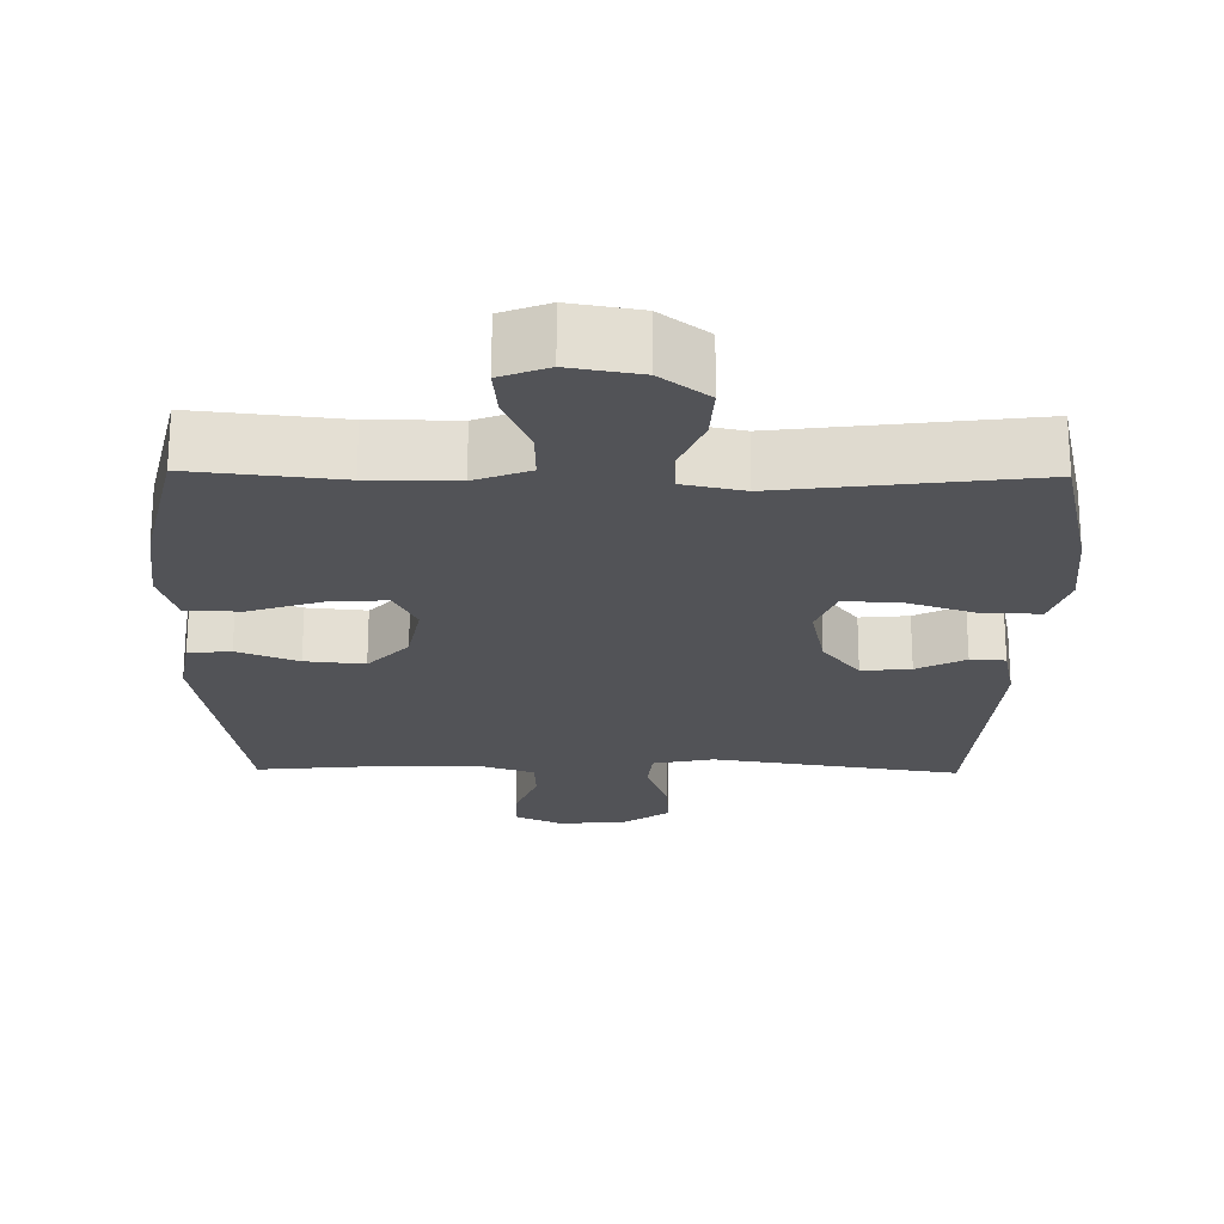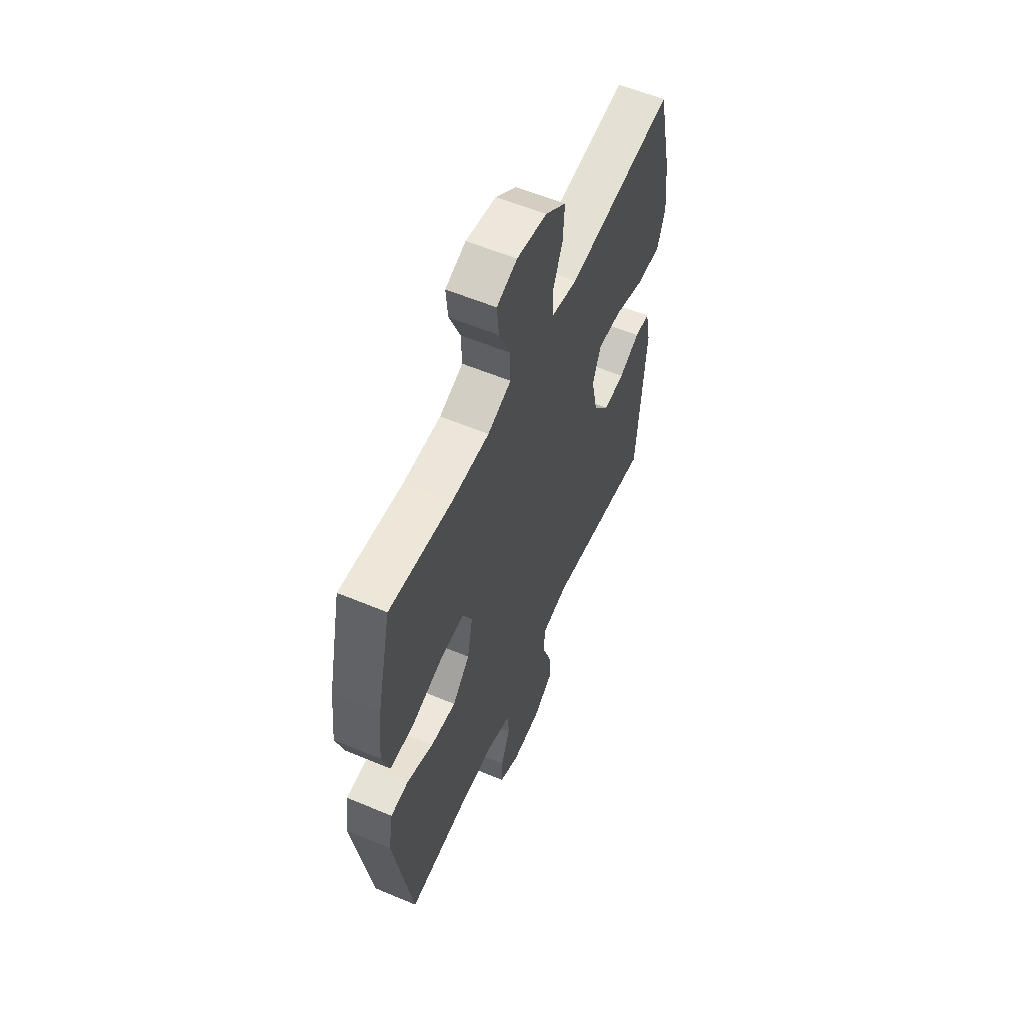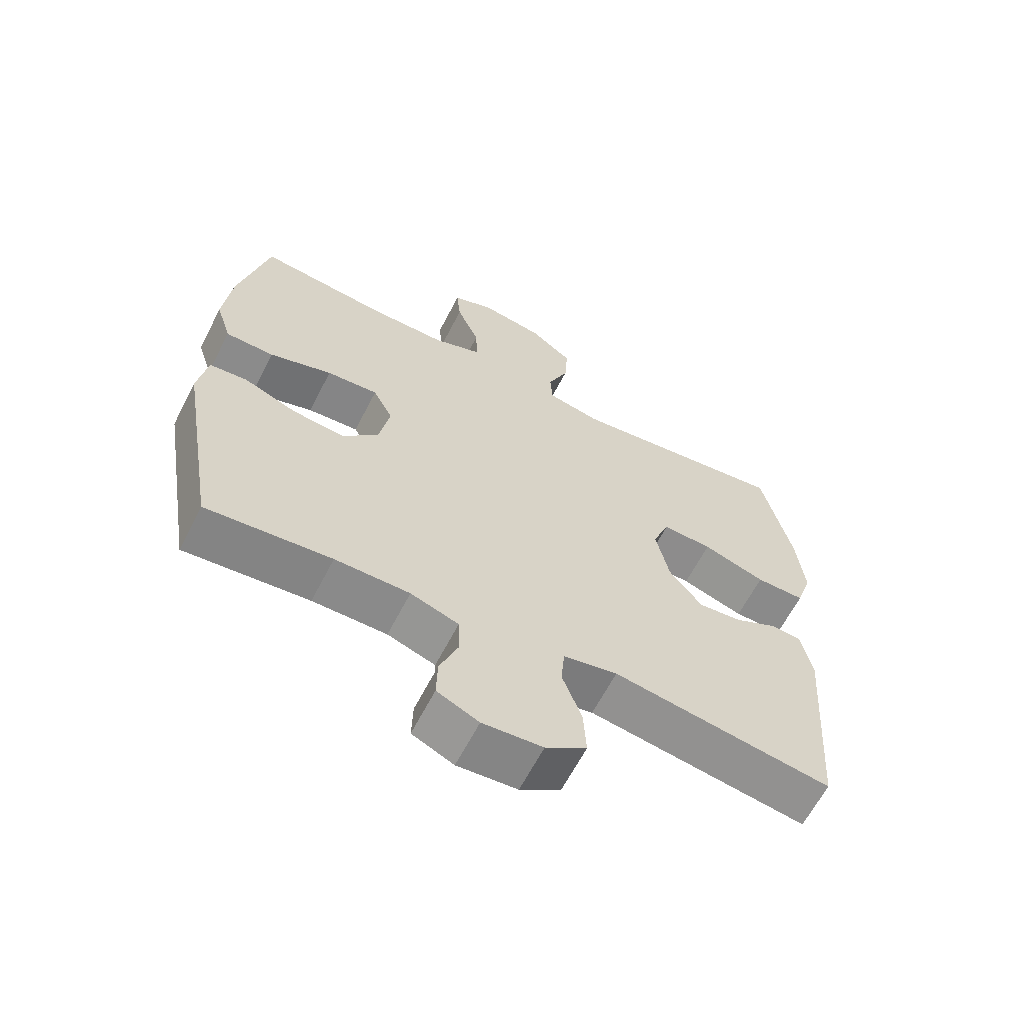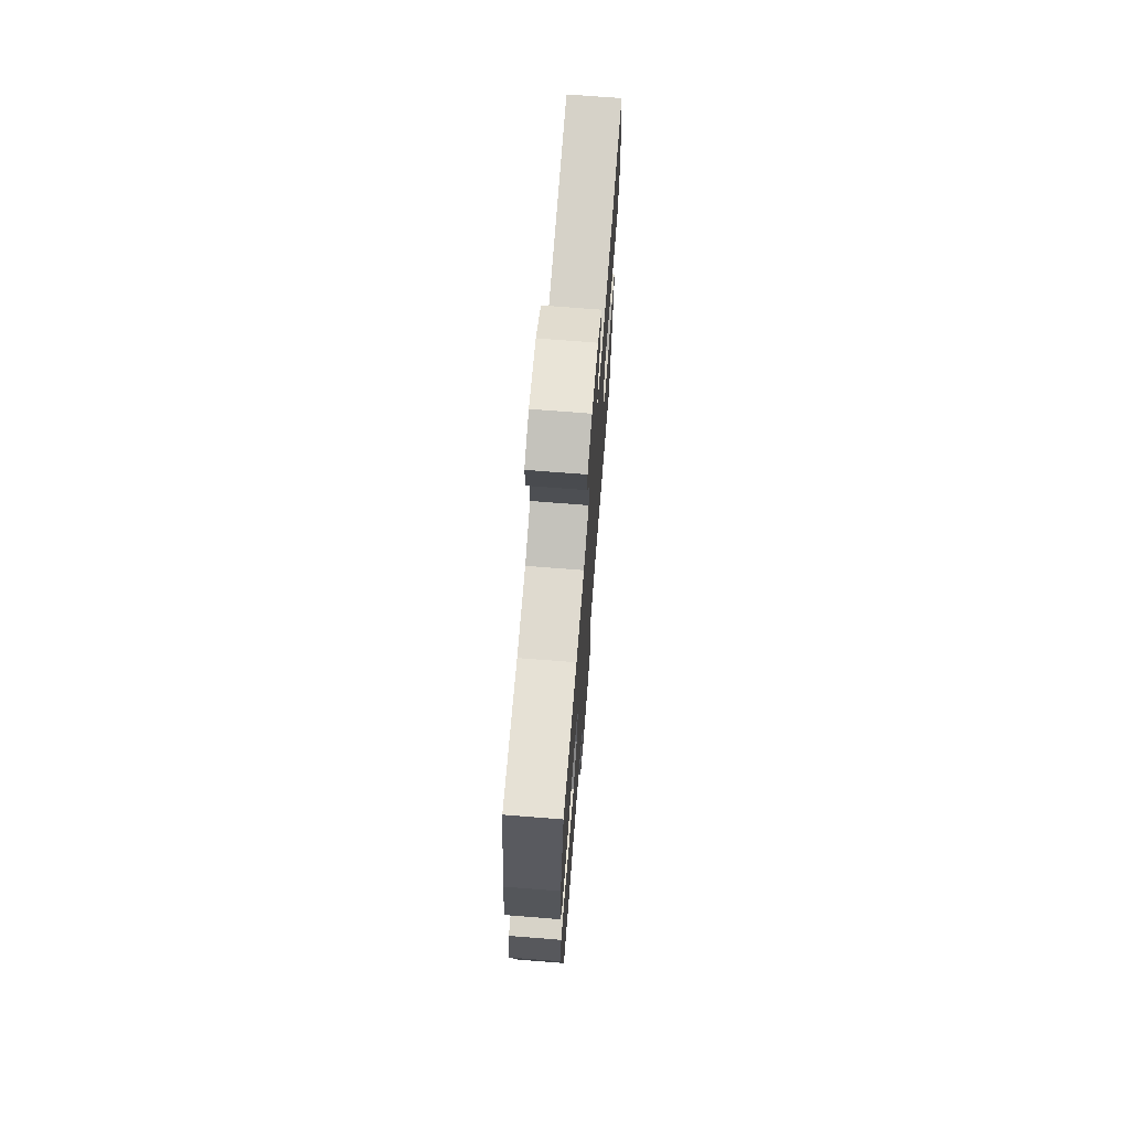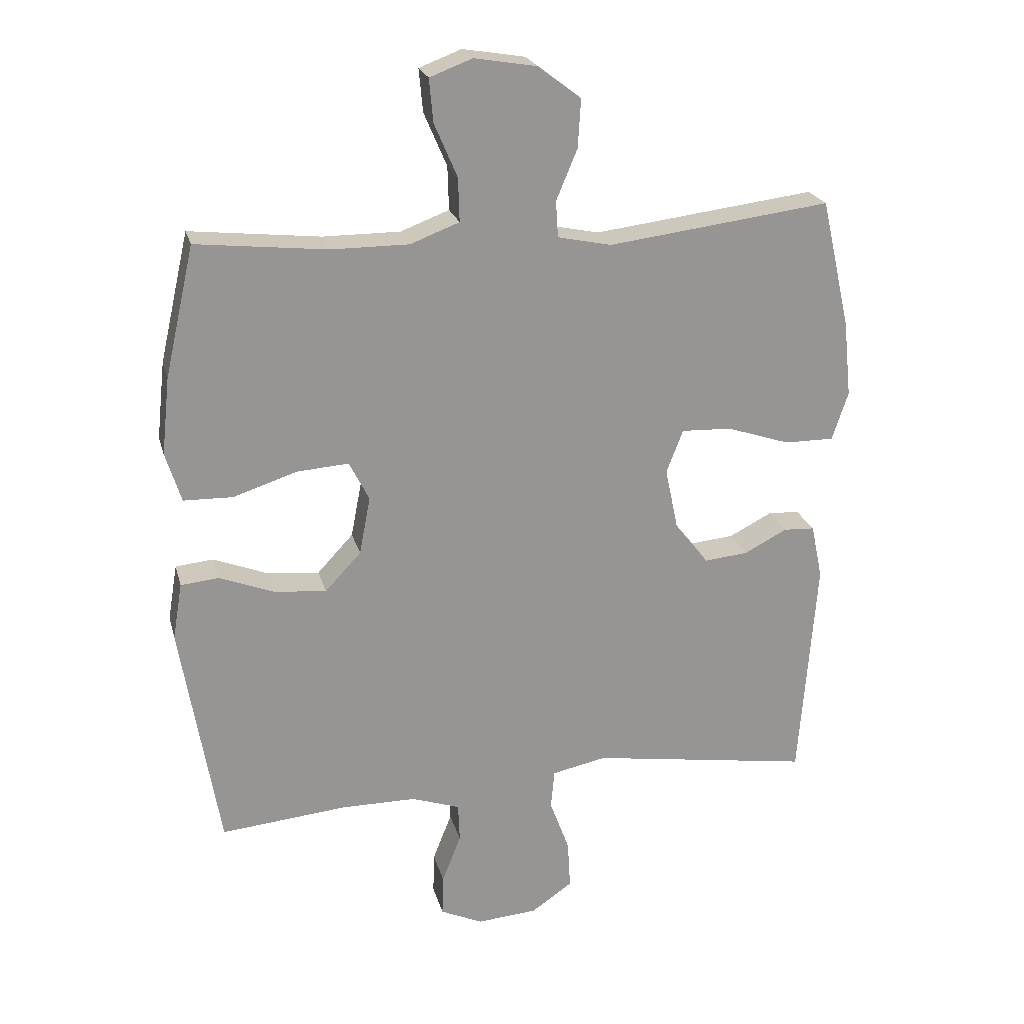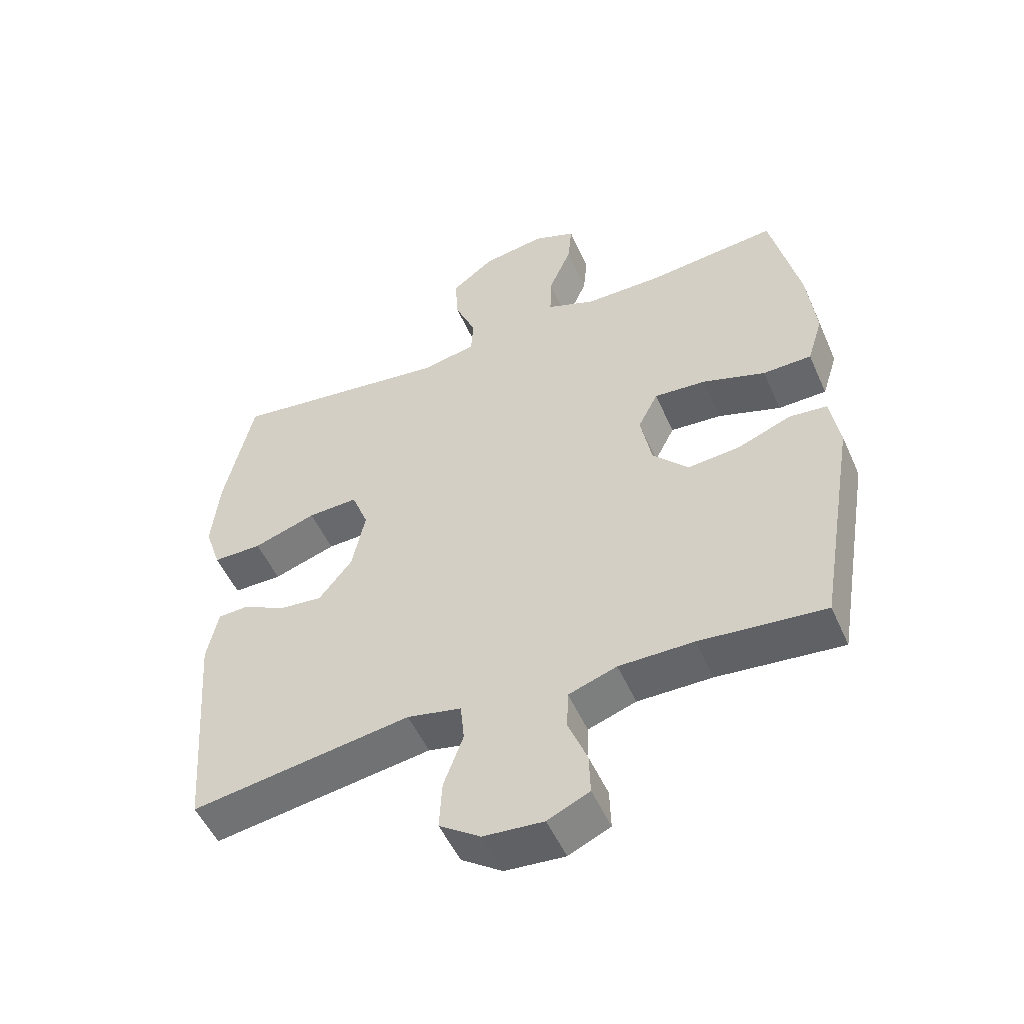
<metadata>
{"format":"obj","ext":"obj","renderer":"f3d","projection":"perspective","resolution":1024,"background":"white","views":[{"elev":-22.4,"azim":-0.9,"up":"+Y"},{"elev":57.5,"azim":-66.4,"up":"+Z"},{"elev":-63.5,"azim":-27.2,"up":"+Z"},{"elev":70.8,"azim":-85.5,"up":"+Z"},{"elev":22.4,"azim":-13.9,"up":"+Z"},{"elev":-51.6,"azim":-156.5,"up":"+Z"}]}
</metadata>
<code>
o path516
v 0.5381 0.0375 -0.1479
v 0.5202 0.0375 -0.06181
v 0.4708 0.0375 -0.0593
v 0.4025 0.0375 -0.09454
v 0.3331 0.0375 -0.1012
v 0.28 0.0375 -0.03436
v 0.2591 0.0375 0.06476
v 0.2857 0.0375 0.1335
v 0.3655 0.0375 0.1302
v 0.4658 0.0375 0.09701
v 0.5442 0.0375 0.09683
v 0.5697 0.0375 0.1736
v 0.5572 0.0375 0.2942
v 0.5113 0.0375 0.4973
v 0.1584 0.0375 0.4528
v 0.07272 0.0375 0.4706
v 0.06922 0.0375 0.5282
v 0.1026 0.0375 0.6077
v 0.1073 0.0375 0.6843
v 0.03931 0.0375 0.7358
v -0.05987 0.0375 0.7523
v -0.1272 0.0375 0.7267
v -0.1209 0.0375 0.6585
v -0.08433 0.0375 0.5737
v -0.08231 0.0375 0.5045
v -0.1598 0.0375 0.475
v -0.2828 0.0375 0.4751
v -0.4904 0.0375 0.4973
v -0.5369 0.0375 0.2917
v -0.5499 0.0375 0.1692
v -0.5251 0.0375 0.09046
v -0.4475 0.0375 0.08882
v -0.3468 0.0375 0.1218
v -0.2642 0.0375 0.1278
v -0.2324 0.0375 0.0654
v -0.2499 0.0375 -0.02604
v -0.307 0.0375 -0.08714
v -0.3908 0.0375 -0.0791
v -0.4766 0.0375 -0.04581
v -0.5367 0.0375 -0.0518
v -0.5518 0.0375 -0.1413
v -0.4904 0.0375 -0.5046
v -0.2906 0.0375 -0.4856
v -0.1714 0.0375 -0.4857
v -0.09441 0.0375 -0.5119
v -0.09199 0.0375 -0.5733
v -0.1221 0.0375 -0.6498
v -0.124 0.0375 -0.7146
v -0.05724 0.0375 -0.7452
v 0.03861 0.0375 -0.7375
v 0.1039 0.0375 -0.6924
v 0.09951 0.0375 -0.6153
v 0.06843 0.0375 -0.531
v 0.07419 0.0375 -0.4693
v 0.1605 0.0375 -0.4513
v 0.5113 0.0375 -0.5046
v 0.5381 -0.0375 -0.1479
v 0.5202 -0.0375 -0.06181
v 0.4708 -0.0375 -0.0593
v 0.4025 -0.0375 -0.09454
v 0.3331 -0.0375 -0.1012
v 0.28 -0.0375 -0.03436
v 0.2591 -0.0375 0.06476
v 0.2857 -0.0375 0.1335
v 0.3655 -0.0375 0.1302
v 0.4658 -0.0375 0.09701
v 0.5442 -0.0375 0.09683
v 0.5697 -0.0375 0.1736
v 0.5572 -0.0375 0.2942
v 0.5113 -0.0375 0.4973
v 0.1584 -0.0375 0.4528
v 0.07272 -0.0375 0.4706
v 0.06922 -0.0375 0.5282
v 0.1026 -0.0375 0.6077
v 0.1073 -0.0375 0.6843
v 0.03931 -0.0375 0.7358
v -0.05987 -0.0375 0.7523
v -0.1272 -0.0375 0.7267
v -0.1209 -0.0375 0.6585
v -0.08433 -0.0375 0.5737
v -0.08231 -0.0375 0.5045
v -0.1598 -0.0375 0.475
v -0.2828 -0.0375 0.4751
v -0.4904 -0.0375 0.4973
v -0.5369 -0.0375 0.2917
v -0.5499 -0.0375 0.1692
v -0.5251 -0.0375 0.09046
v -0.4475 -0.0375 0.08882
v -0.3468 -0.0375 0.1218
v -0.2642 -0.0375 0.1278
v -0.2324 -0.0375 0.0654
v -0.2499 -0.0375 -0.02604
v -0.307 -0.0375 -0.08714
v -0.3908 -0.0375 -0.0791
v -0.4766 -0.0375 -0.04581
v -0.5367 -0.0375 -0.0518
v -0.5518 -0.0375 -0.1413
v -0.4904 -0.0375 -0.5046
v -0.2906 -0.0375 -0.4856
v -0.1714 -0.0375 -0.4857
v -0.09441 -0.0375 -0.5119
v -0.09199 -0.0375 -0.5733
v -0.1221 -0.0375 -0.6498
v -0.124 -0.0375 -0.7146
v -0.05724 -0.0375 -0.7452
v 0.03861 -0.0375 -0.7375
v 0.1039 -0.0375 -0.6924
v 0.09951 -0.0375 -0.6153
v 0.06843 -0.0375 -0.531
v 0.07419 -0.0375 -0.4693
v 0.1605 -0.0375 -0.4513
v 0.5113 -0.0375 -0.5046
v -0.5367 0.0375 -0.0518
v -0.5367 0.0375 -0.0518
v -0.5518 0.0375 -0.1413
v -0.5369 0.0375 0.2917
v -0.5499 0.0375 0.1692
v -0.5251 0.0375 0.09046
v -0.5251 0.0375 0.09046
v -0.4766 0.0375 -0.04581
v -0.4475 0.0375 0.08882
v -0.4904 0.0375 0.4973
v -0.4904 0.0375 0.4973
v -0.4904 0.0375 -0.5046
v -0.4904 0.0375 -0.5046
v -0.3908 0.0375 -0.0791
v -0.3468 0.0375 0.1218
v -0.2906 0.0375 -0.4856
v -0.2828 0.0375 0.4751
v -0.307 0.0375 -0.08714
v -0.2642 0.0375 0.1278
v -0.2642 0.0375 0.1278
v -0.2499 0.0375 -0.02604
v -0.1714 0.0375 -0.4857
v -0.1598 0.0375 0.475
v -0.2324 0.0375 0.0654
v -0.09441 0.0375 -0.5119
v -0.09441 0.0375 -0.5119
v -0.08231 0.0375 0.5045
v -0.08231 0.0375 0.5045
v -0.05987 0.0375 0.7523
v -0.1272 0.0375 0.7267
v -0.1272 0.0375 0.7267
v -0.1209 0.0375 0.6585
v -0.1221 0.0375 -0.6498
v -0.124 0.0375 -0.7146
v -0.124 0.0375 -0.7146
v -0.05724 0.0375 -0.7452
v -0.09199 0.0375 -0.5733
v -0.08433 0.0375 0.5737
v 0.03931 0.0375 0.7358
v 0.03861 0.0375 -0.7375
v 0.1039 0.0375 -0.6924
v 0.1073 0.0375 0.6843
v 0.06843 0.0375 -0.531
v 0.07419 0.0375 -0.4693
v 0.07419 0.0375 -0.4693
v 0.09951 0.0375 -0.6153
v 0.1026 0.0375 0.6077
v 0.06922 0.0375 0.5282
v 0.07272 0.0375 0.4706
v 0.07272 0.0375 0.4706
v 0.1584 0.0375 0.4528
v 0.1605 0.0375 -0.4513
v 0.2591 0.0375 0.06476
v 0.2857 0.0375 0.1335
v 0.2857 0.0375 0.1335
v 0.28 0.0375 -0.03436
v 0.3331 0.0375 -0.1012
v 0.3655 0.0375 0.1302
v 0.4025 0.0375 -0.09454
v 0.4658 0.0375 0.09701
v 0.4708 0.0375 -0.0593
v 0.5113 0.0375 0.4973
v 0.5113 0.0375 0.4973
v 0.5442 0.0375 0.09683
v 0.5442 0.0375 0.09683
v 0.5202 0.0375 -0.06181
v 0.5202 0.0375 -0.06181
v 0.5113 0.0375 -0.5046
v 0.5113 0.0375 -0.5046
v 0.5381 0.0375 -0.1479
v 0.5572 0.0375 0.2942
v 0.5697 0.0375 0.1736
v -0.5367 -0.0375 -0.0518
v -0.5367 -0.0375 -0.0518
v -0.5518 -0.0375 -0.1413
v -0.5369 -0.0375 0.2917
v -0.5499 -0.0375 0.1692
v -0.5251 -0.0375 0.09046
v -0.5251 -0.0375 0.09046
v -0.4766 -0.0375 -0.04581
v -0.4475 -0.0375 0.08882
v -0.4904 -0.0375 0.4973
v -0.4904 -0.0375 0.4973
v -0.4904 -0.0375 -0.5046
v -0.4904 -0.0375 -0.5046
v -0.3908 -0.0375 -0.0791
v -0.3468 -0.0375 0.1218
v -0.2906 -0.0375 -0.4856
v -0.2828 -0.0375 0.4751
v -0.307 -0.0375 -0.08714
v -0.2642 -0.0375 0.1278
v -0.2642 -0.0375 0.1278
v -0.2499 -0.0375 -0.02604
v -0.1714 -0.0375 -0.4857
v -0.1598 -0.0375 0.475
v -0.2324 -0.0375 0.0654
v -0.09441 -0.0375 -0.5119
v -0.09441 -0.0375 -0.5119
v -0.08231 -0.0375 0.5045
v -0.08231 -0.0375 0.5045
v -0.05987 -0.0375 0.7523
v -0.1272 -0.0375 0.7267
v -0.1272 -0.0375 0.7267
v -0.1209 -0.0375 0.6585
v -0.1221 -0.0375 -0.6498
v -0.124 -0.0375 -0.7146
v -0.124 -0.0375 -0.7146
v -0.05724 -0.0375 -0.7452
v -0.09199 -0.0375 -0.5733
v -0.08433 -0.0375 0.5737
v 0.03931 -0.0375 0.7358
v 0.03861 -0.0375 -0.7375
v 0.1039 -0.0375 -0.6924
v 0.1073 -0.0375 0.6843
v 0.06843 -0.0375 -0.531
v 0.07419 -0.0375 -0.4693
v 0.07419 -0.0375 -0.4693
v 0.09951 -0.0375 -0.6153
v 0.1026 -0.0375 0.6077
v 0.06922 -0.0375 0.5282
v 0.07272 -0.0375 0.4706
v 0.07272 -0.0375 0.4706
v 0.1584 -0.0375 0.4528
v 0.1605 -0.0375 -0.4513
v 0.2591 -0.0375 0.06476
v 0.2857 -0.0375 0.1335
v 0.2857 -0.0375 0.1335
v 0.28 -0.0375 -0.03436
v 0.3331 -0.0375 -0.1012
v 0.3655 -0.0375 0.1302
v 0.4025 -0.0375 -0.09454
v 0.4658 -0.0375 0.09701
v 0.4708 -0.0375 -0.0593
v 0.5113 -0.0375 0.4973
v 0.5113 -0.0375 0.4973
v 0.5442 -0.0375 0.09683
v 0.5442 -0.0375 0.09683
v 0.5202 -0.0375 -0.06181
v 0.5202 -0.0375 -0.06181
v 0.5113 -0.0375 -0.5046
v 0.5113 -0.0375 -0.5046
v 0.5381 -0.0375 -0.1479
v 0.5572 -0.0375 0.2942
v 0.5697 -0.0375 0.1736
f 224 217 220
f 211 207 233
f 206 202 200
f 256 255 244
f 198 192 187
f 236 240 228
f 240 205 228
f 217 224 221
f 208 205 237
f 211 232 222
f 207 201 203
f 200 202 198
f 228 206 209
f 203 201 199
f 235 238 242
f 188 201 194
f 235 233 238
f 235 242 255
f 213 216 223
f 199 201 188
f 226 223 231
f 237 205 240
f 200 187 196
f 214 216 213
f 233 203 208
f 243 241 252
f 199 188 189
f 200 198 187
f 254 243 252
f 228 209 227
f 230 221 224
f 187 192 185
f 223 222 231
f 222 223 216
f 233 207 203
f 199 189 193
f 231 222 232
f 227 221 230
f 227 209 221
f 238 233 237
f 243 254 245
f 230 224 225
f 202 206 205
f 232 211 233
f 245 254 250
f 220 217 218
f 241 240 236
f 252 241 236
f 248 256 244
f 193 189 190
f 246 235 255
f 237 233 208
f 244 255 242
f 228 205 206
f 114 41 97 186
f 29 30 86 85
f 30 119 191 86
f 39 40 96 95
f 31 32 88 87
f 123 29 85 195
f 41 125 197 97
f 38 39 95 94
f 32 33 89 88
f 42 43 99 98
f 27 28 84 83
f 37 38 94 93
f 33 132 204 89
f 36 37 93 92
f 43 44 100 99
f 26 27 83 82
f 34 35 91 90
f 35 36 92 91
f 44 138 210 100
f 140 26 82 212
f 21 143 215 77
f 22 23 79 78
f 47 147 219 103
f 48 49 105 104
f 46 47 103 102
f 23 24 80 79
f 45 46 102 101
f 24 25 81 80
f 20 21 77 76
f 49 50 106 105
f 50 51 107 106
f 19 20 76 75
f 53 157 229 109
f 52 53 109 108
f 51 52 108 107
f 18 19 75 74
f 17 18 74 73
f 162 17 73 234
f 15 16 72 71
f 54 55 111 110
f 7 167 239 63
f 6 7 63 62
f 5 6 62 61
f 8 9 65 64
f 4 5 61 60
f 9 10 66 65
f 3 4 60 59
f 175 15 71 247
f 10 177 249 66
f 179 3 59 251
f 55 181 253 111
f 1 2 58 57
f 56 1 57 112
f 13 14 70 69
f 12 13 69 68
f 11 12 68 67
f 152 148 145
f 139 161 135
f 134 128 130
f 184 172 183
f 126 115 120
f 164 156 168
f 168 156 133
f 145 149 152
f 136 165 133
f 139 150 160
f 135 131 129
f 128 126 130
f 156 137 134
f 131 127 129
f 163 170 166
f 116 122 129
f 163 166 161
f 163 183 170
f 141 151 144
f 127 116 129
f 154 159 151
f 165 168 133
f 128 124 115
f 142 141 144
f 161 136 131
f 171 180 169
f 127 117 116
f 128 115 126
f 182 180 171
f 156 155 137
f 158 152 149
f 115 113 120
f 151 159 150
f 150 144 151
f 161 131 135
f 127 121 117
f 159 160 150
f 155 158 149
f 155 149 137
f 166 165 161
f 171 173 182
f 158 153 152
f 130 133 134
f 160 161 139
f 173 178 182
f 148 146 145
f 169 164 168
f 180 164 169
f 176 172 184
f 121 118 117
f 174 183 163
f 165 136 161
f 172 170 183
f 156 134 133

</code>
